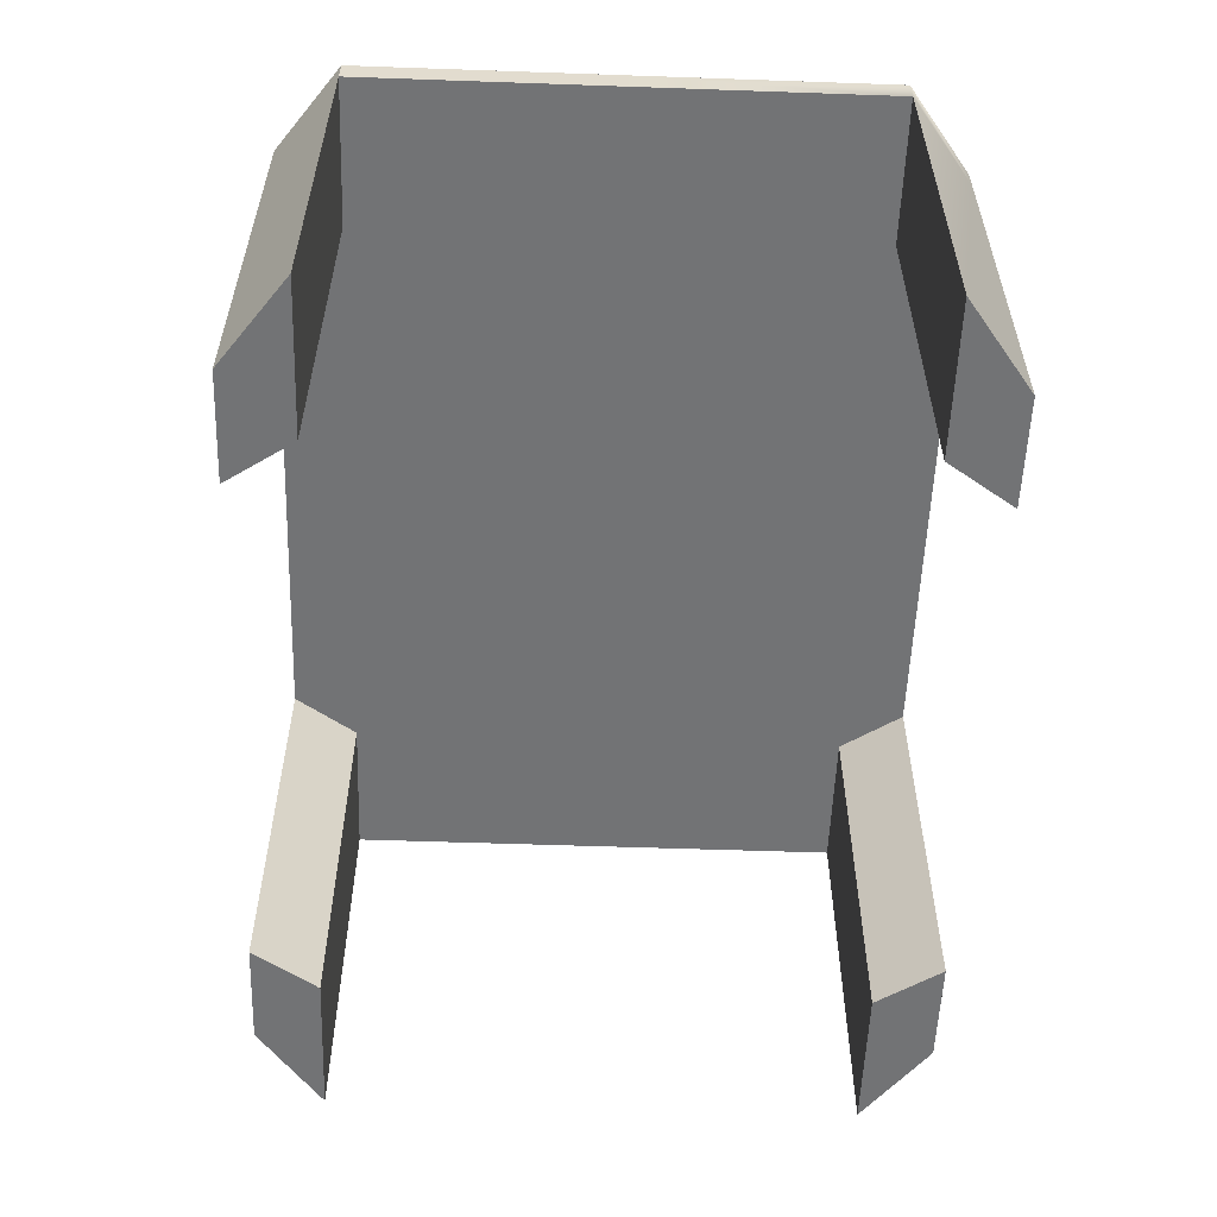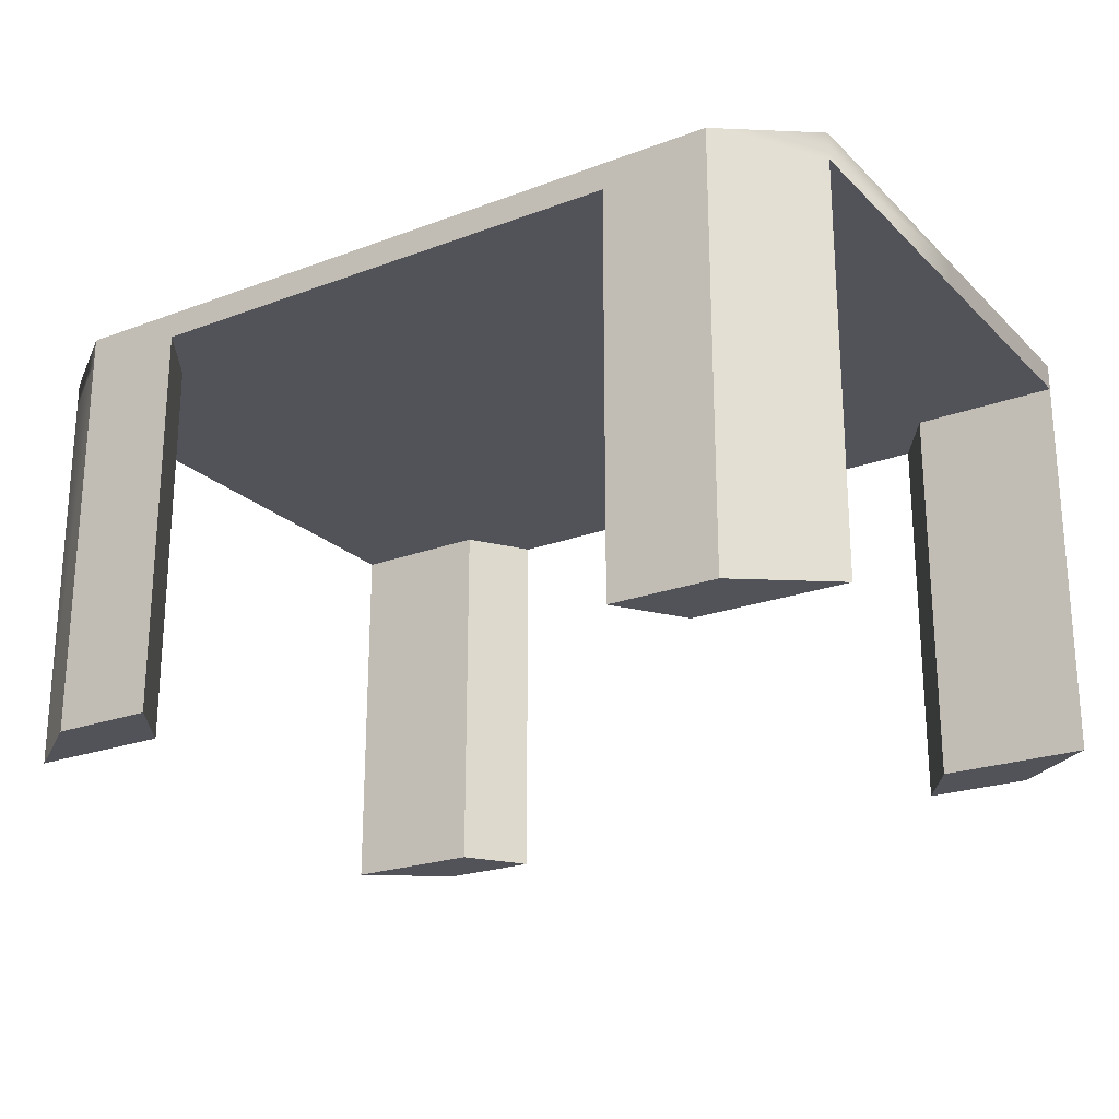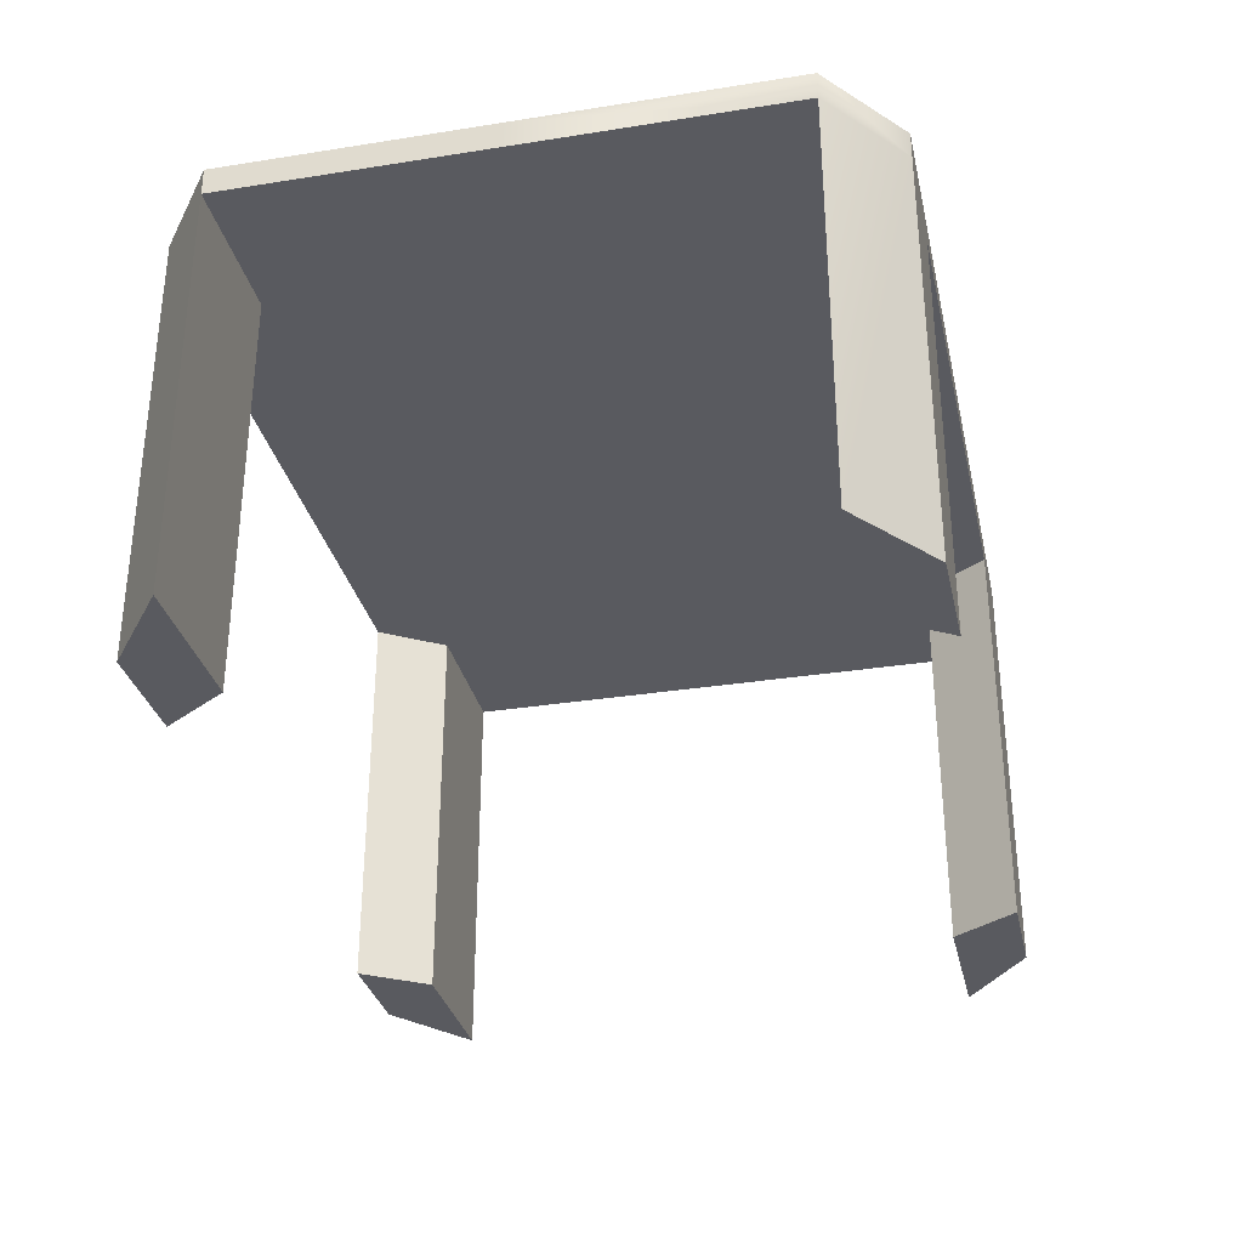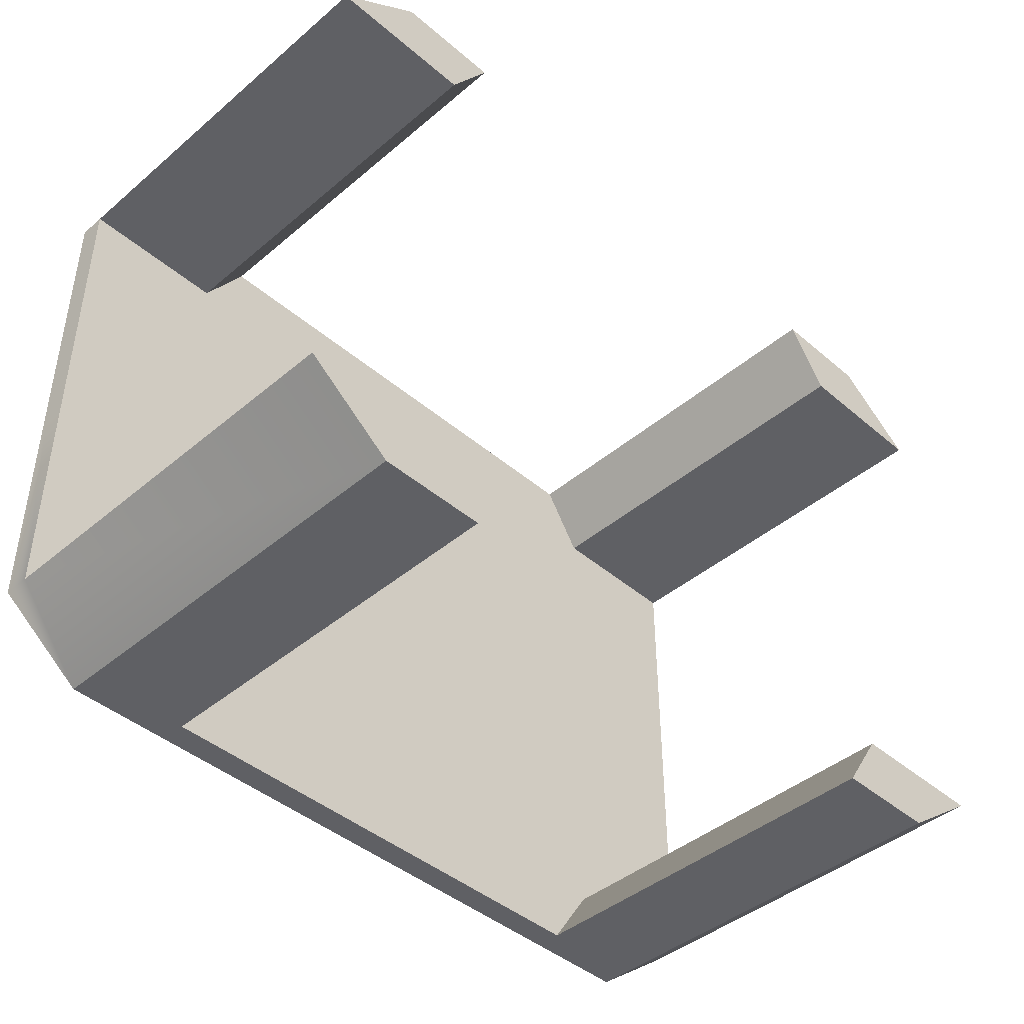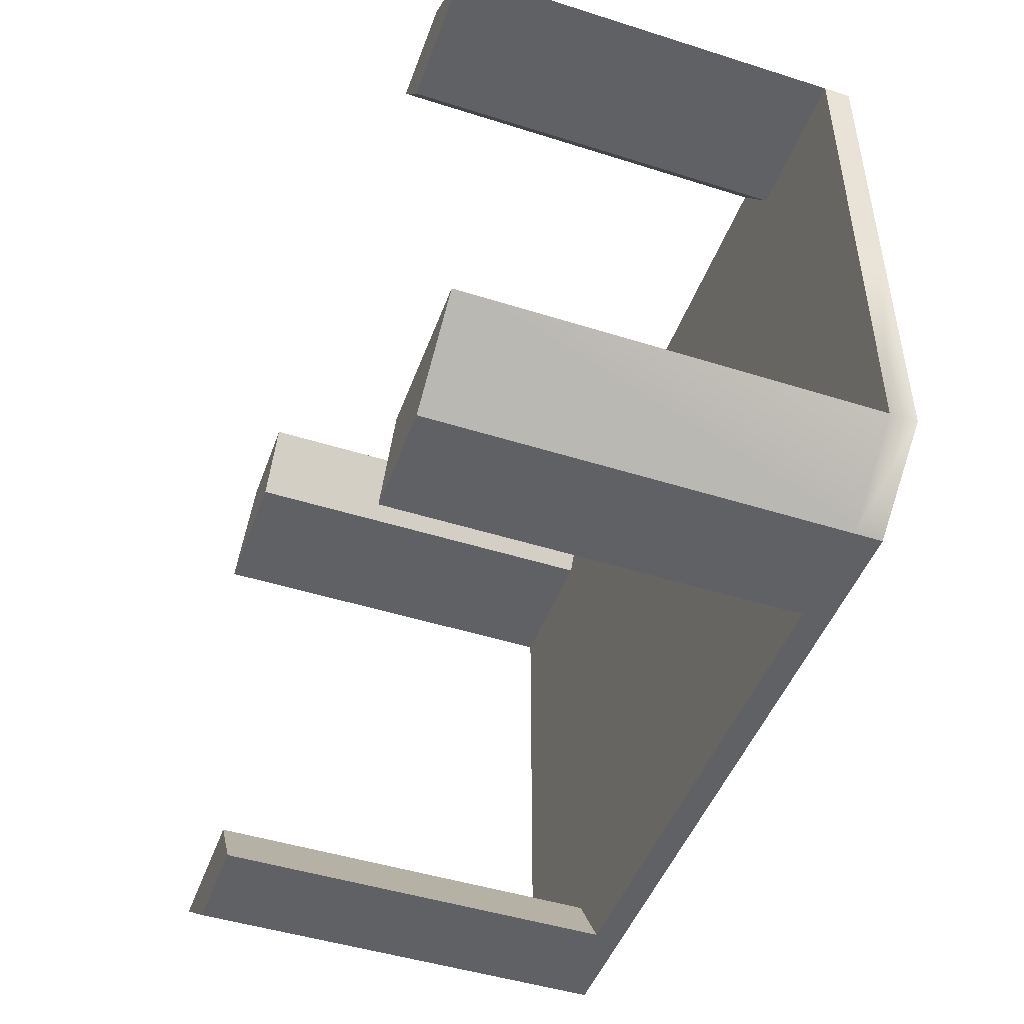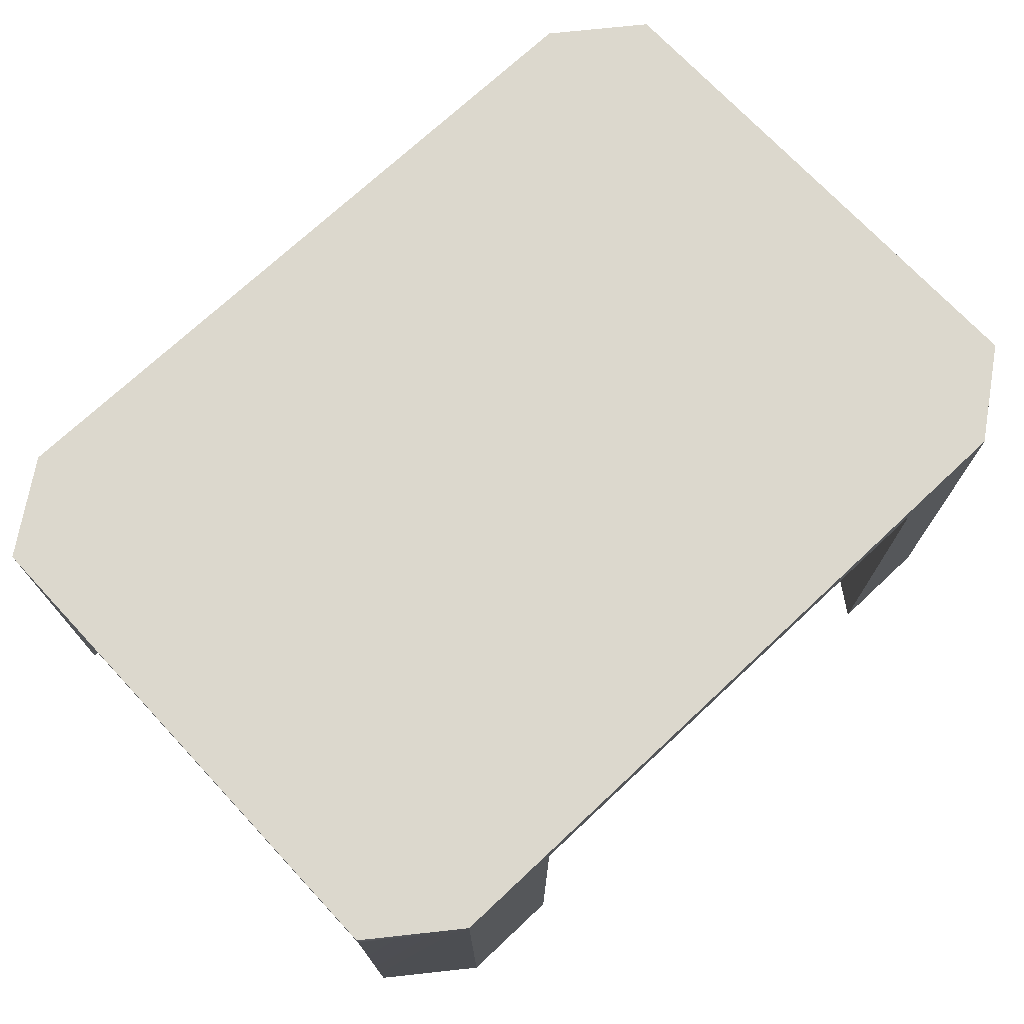
<metadata>
{"format":"obj","ext":"obj","renderer":"f3d","projection":"perspective","resolution":1024,"background":"white","views":[{"elev":-55.8,"azim":87.9,"up":"+Y"},{"elev":-22.7,"azim":-147.3,"up":"+Y"},{"elev":-31.9,"azim":102.6,"up":"+Y"},{"elev":-43.4,"azim":-45.2,"up":"+Z"},{"elev":-47.1,"azim":70.3,"up":"+Z"},{"elev":72.4,"azim":136.9,"up":"+Y"}]}
</metadata>
<code>
g default
v -135.5 122.4 79.07
v 135.5 122.4 79.07
v -135.5 130.5 79.07
v 135.5 130.5 79.07
v -135.5 130.5 -79.07
v 135.5 130.5 -79.07
v -135.5 122.4 -79.07
v 135.5 122.4 -79.07
v -135.5 122.4 79.07
v 135.5 122.4 79.07
v 135.5 130.5 79.07
v -135.5 130.5 79.07
v -109.4 122.4 98.73
v 109.4 122.4 98.73
v 109.4 130.5 98.73
v -109.4 130.5 98.73
v -109.4 130.5 -98.73
v 109.4 130.5 -98.73
v 109.4 122.4 -98.73
v -109.4 122.4 -98.73
v 45.17 130.5 98.73
v 45.17 130.5 79.07
v 45.17 130.5 79.07
v 45.17 130.5 -79.07
v 45.17 130.5 -98.73
v 45.17 122.4 -98.73
v 45.17 122.4 -79.07
v 45.17 122.4 79.07
v 45.17 122.4 79.07
v 45.17 122.4 98.73
v -45.17 130.5 98.73
v -45.17 130.5 79.07
v -45.17 130.5 79.07
v -45.17 130.5 -79.07
v -45.17 130.5 -98.73
v -45.17 122.4 -98.73
v -45.17 122.4 -79.07
v -45.17 122.4 79.07
v -45.17 122.4 79.07
v -45.17 122.4 98.73
v -135.5 130.5 0
v -135.5 122.4 0
v -45.17 122.4 0
v 45.17 122.4 0
v 135.5 122.4 0
v 135.5 130.5 0
v 45.17 130.5 0
v -45.17 130.5 0
v -90.33 130.5 79.07
v -90.33 130.5 0
v -90.33 130.5 -79.07
v -77.27 130.5 -98.73
v -77.27 122.4 -98.73
v -90.33 122.4 -79.07
v -90.33 122.4 0
v -90.33 122.4 79.07
v -90.33 122.4 79.07
v -77.27 122.4 98.73
v -77.27 130.5 98.73
v -90.33 130.5 79.07
v 90.33 130.5 79.07
v 90.33 130.5 79.07
v 90.33 130.5 0
v 90.33 130.5 -79.07
v 77.27 130.5 -98.73
v 77.27 122.4 -98.73
v 90.33 122.4 -79.07
v 90.33 122.4 0
v 90.33 122.4 79.07
v 90.33 122.4 79.07
v 77.27 122.4 98.73
v 77.27 130.5 98.73
v -135.5 1.702 79.07
v -90.33 1.702 79.07
v -77.27 1.702 98.73
v -109.4 1.702 98.73
v -135.5 1.702 -79.07
v -90.33 1.702 -79.07
v -109.4 1.702 -98.73
v -77.27 1.702 -98.73
v 90.33 1.702 -79.07
v 135.5 1.702 -79.07
v 77.27 1.702 -98.73
v 109.4 1.702 -98.73
v 90.33 1.702 79.07
v 77.27 1.702 98.73
v 135.5 1.702 79.07
v 109.4 1.702 98.73
g FancierTable
f 13 58 59 16
f 3 49 50 41
f 17 52 53 20
f 42 55 56 1
f 2 45 46 4
f 42 1 3 41
f 73 74 75 76
f 10 11 15 14
f 60 12 16 59
f 12 9 13 16
f 5 51 52 17
f 6 8 19 18
f 78 77 79 80
f 7 5 17 20
f 72 61 22 21
f 47 23 62 63
f 25 24 64 65
f 26 25 65 66
f 67 27 26 66
f 28 44 68 69
f 30 29 70 71
f 21 30 71 72
f 22 32 31 21
f 48 33 23 47
f 35 34 24 25
f 36 35 25 26
f 27 37 36 26
f 38 43 44 28
f 40 39 29 30
f 31 40 30 21
f 7 42 41 5
f 7 54 55 42
f 44 43 37 27
f 68 44 27 67
f 46 45 8 6
f 24 47 63 64
f 34 48 47 24
f 41 50 51 5
f 49 33 48 50
f 51 50 48 34
f 52 51 34 35
f 53 52 35 36
f 37 54 53 36
f 55 54 37 43
f 56 55 43 38
f 58 57 39 40
f 59 58 40 31
f 32 60 59 31
f 63 62 4 46
f 64 63 46 6
f 65 64 6 18
f 66 65 18 19
f 82 81 83 84
f 45 68 67 8
f 69 68 45 2
f 86 85 87 88
f 72 71 14 15
f 11 61 72 15
f 9 57 74 73
f 57 58 75 74
f 58 13 76 75
f 13 9 73 76
f 54 7 77 78
f 7 20 79 77
f 20 53 80 79
f 53 54 78 80
f 8 67 81 82
f 67 66 83 81
f 66 19 84 83
f 19 8 82 84
f 71 70 85 86
f 70 10 87 85
f 10 14 88 87
f 14 71 86 88

</code>
